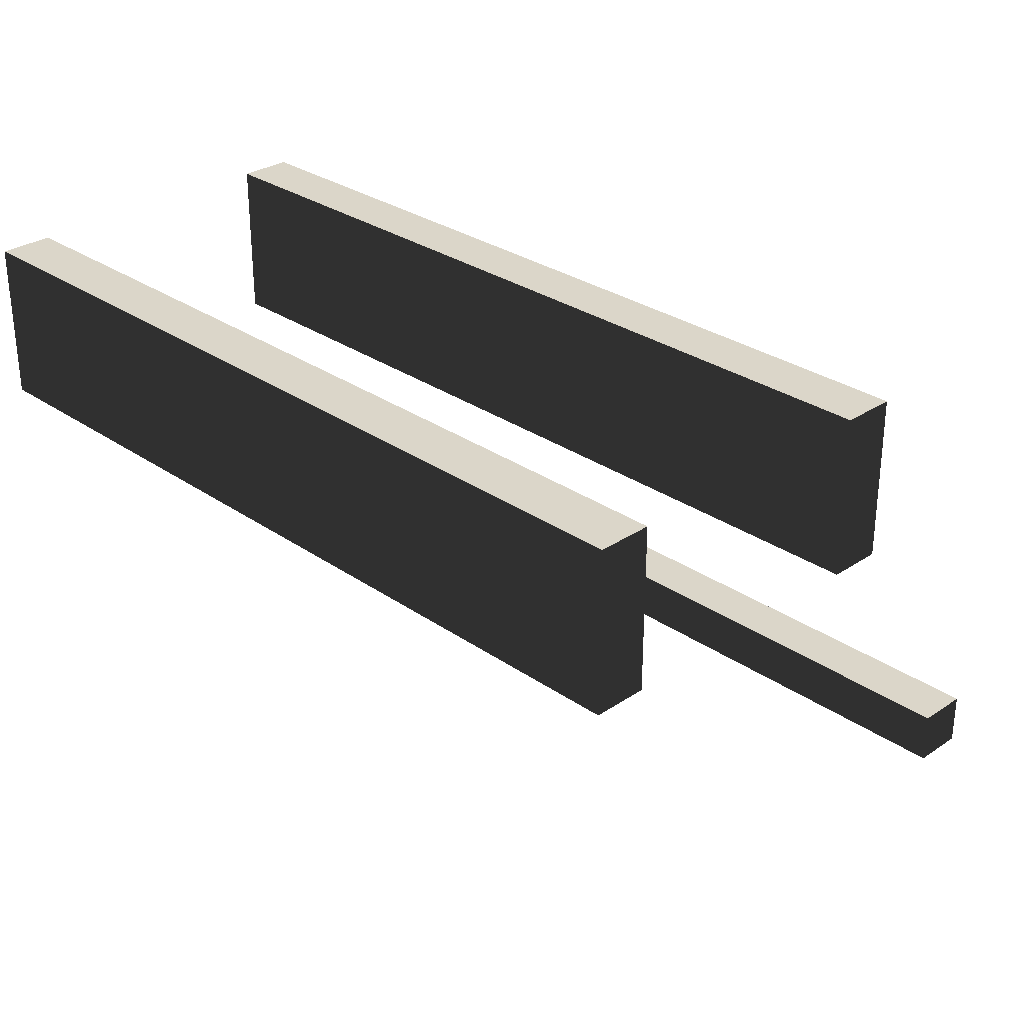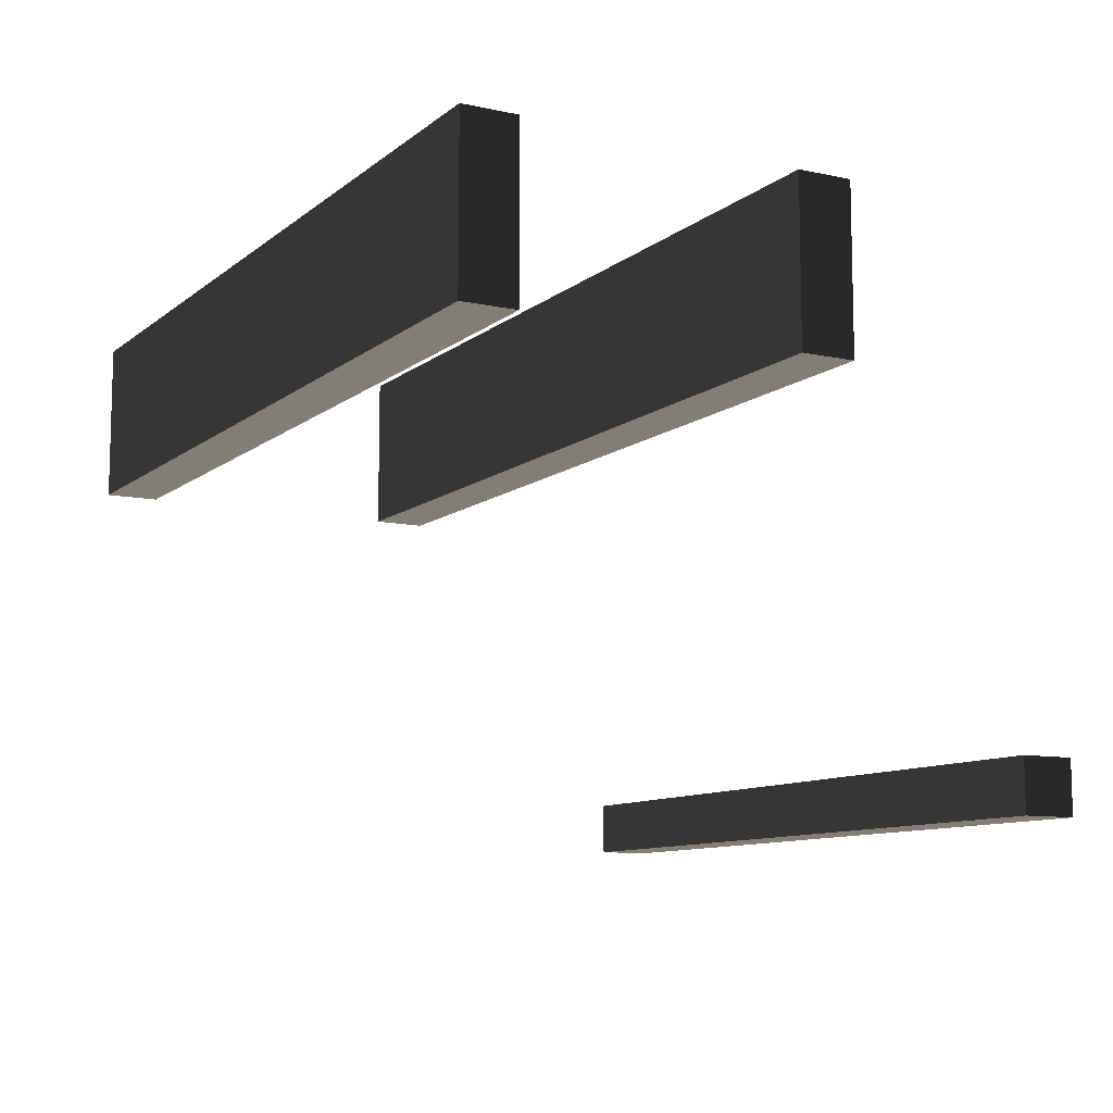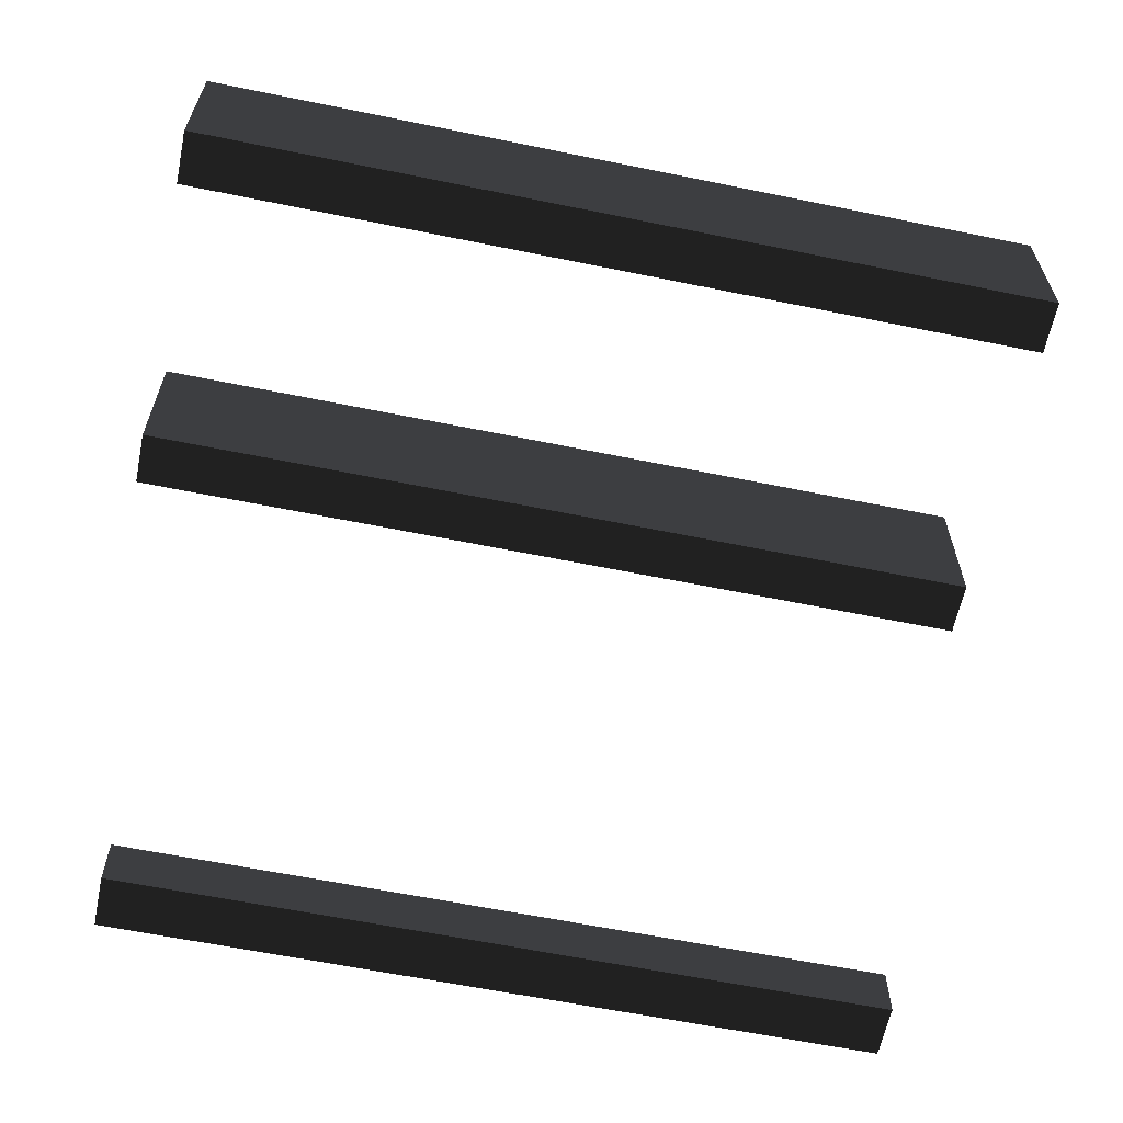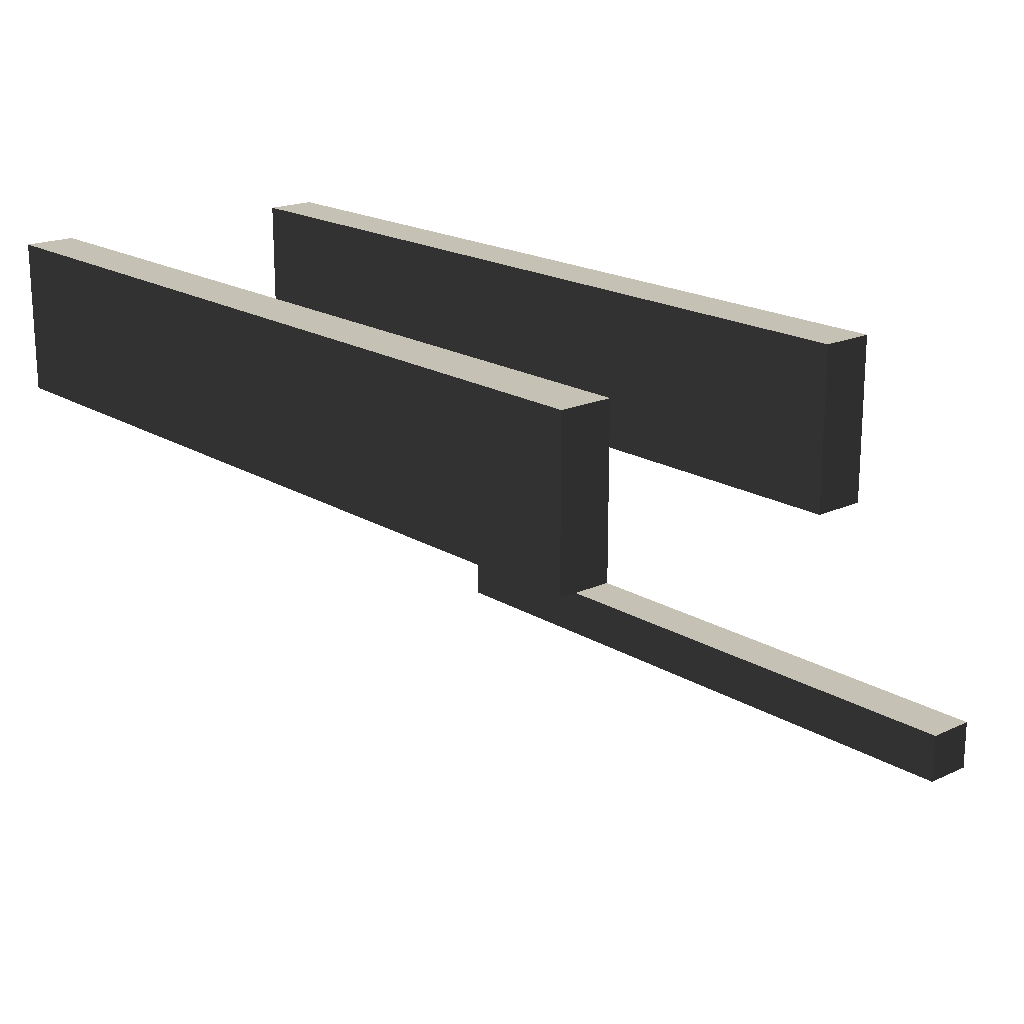
<metadata>
{"format":"obj","ext":"obj","renderer":"f3d","projection":"perspective","resolution":1024,"background":"white","views":[{"elev":29.7,"azim":45.4,"up":"+Y"},{"elev":-10.0,"azim":61.3,"up":"+Y"},{"elev":-62.1,"azim":-11.7,"up":"+Y"},{"elev":18.8,"azim":48.9,"up":"+Y"}]}
</metadata>
<code>
o node_0_0_0
v 0.375 -0.125 -0.5
v 0.375 -0.125 -0.4375
v 0.4375 -0.125 -0.4375
v 0.4375 -0.125 -0.5
v 0.3125 -0.125 -0.5
v 0.3125 -0.125 -0.4375
v 0.25 -0.125 -0.5
v 0.25 -0.125 -0.4375
v 0.1875 -0.125 -0.5
v 0.1875 -0.125 -0.4375
v 0.125 -0.125 -0.5
v 0.125 -0.125 -0.4375
v 0.0625 -0.125 -0.5
v 0.0625 -0.125 -0.4375
v -0 -0.125 -0.5
v -0 -0.125 -0.4375
v -0.0625 -0.125 -0.5
v -0.0625 -0.125 -0.4375
v -0.125 -0.125 -0.5
v -0.125 -0.125 -0.4375
v -0.1875 -0.125 -0.5
v -0.1875 -0.125 -0.4375
v -0.25 -0.125 -0.5
v -0.25 -0.125 -0.4375
v -0.3125 -0.125 -0.5
v -0.3125 -0.125 -0.4375
v -0.375 -0.125 -0.5
v -0.375 -0.125 -0.4375
v -0.4375 -0.125 -0.5
v -0.4375 -0.125 -0.4375
v 0.4375 0.4375 -0.1875
v 0.4375 0.4375 -0.125
v 0.5 0.4375 -0.125
v 0.5 0.4375 -0.1875
v 0.375 0.4375 -0.1875
v 0.375 0.4375 -0.125
v 0.3125 0.4375 -0.1875
v 0.3125 0.4375 -0.125
v 0.25 0.4375 -0.1875
v 0.25 0.4375 -0.125
v 0.1875 0.4375 -0.1875
v 0.1875 0.4375 -0.125
v 0.125 0.4375 -0.1875
v 0.125 0.4375 -0.125
v 0.0625 0.4375 -0.1875
v 0.0625 0.4375 -0.125
v -0 0.4375 -0.1875
v -0 0.4375 -0.125
v -0.0625 0.4375 -0.1875
v -0.0625 0.4375 -0.125
v -0.125 0.4375 -0.1875
v -0.125 0.4375 -0.125
v -0.1875 0.4375 -0.1875
v -0.1875 0.4375 -0.125
v -0.25 0.4375 -0.1875
v -0.25 0.4375 -0.125
v -0.3125 0.4375 -0.1875
v -0.3125 0.4375 -0.125
v -0.375 0.4375 -0.1875
v -0.375 0.4375 -0.125
v -0.4375 0.4375 -0.1875
v -0.4375 0.4375 -0.125
v -0.5 0.4375 -0.1875
v -0.5 0.4375 -0.125
v 0.4375 0.4375 0.1875
v 0.4375 0.4375 0.25
v 0.5 0.4375 0.25
v 0.5 0.4375 0.1875
v 0.375 0.4375 0.1875
v 0.375 0.4375 0.25
v 0.3125 0.4375 0.1875
v 0.3125 0.4375 0.25
v 0.25 0.4375 0.1875
v 0.25 0.4375 0.25
v 0.1875 0.4375 0.1875
v 0.1875 0.4375 0.25
v 0.125 0.4375 0.1875
v 0.125 0.4375 0.25
v 0.0625 0.4375 0.1875
v 0.0625 0.4375 0.25
v -0 0.4375 0.1875
v -0 0.4375 0.25
v -0.0625 0.4375 0.1875
v -0.0625 0.4375 0.25
v -0.125 0.4375 0.1875
v -0.125 0.4375 0.25
v -0.1875 0.4375 0.1875
v -0.1875 0.4375 0.25
v -0.25 0.4375 0.1875
v -0.25 0.4375 0.25
v -0.3125 0.4375 0.1875
v -0.3125 0.4375 0.25
v -0.375 0.4375 0.1875
v -0.375 0.4375 0.25
v -0.4375 0.4375 0.1875
v -0.4375 0.4375 0.25
v -0.5 0.4375 0.1875
v -0.5 0.4375 0.25
v 0.375 -0.1875 -0.5
v 0.375 -0.1875 -0.4375
v 0.4375 -0.1875 -0.4375
v 0.4375 -0.1875 -0.5
v 0.3125 -0.1875 -0.5
v 0.3125 -0.1875 -0.4375
v 0.25 -0.1875 -0.5
v 0.25 -0.1875 -0.4375
v 0.1875 -0.1875 -0.5
v 0.1875 -0.1875 -0.4375
v 0.125 -0.1875 -0.5
v 0.125 -0.1875 -0.4375
v 0.0625 -0.1875 -0.5
v 0.0625 -0.1875 -0.4375
v -0 -0.1875 -0.5
v -0 -0.1875 -0.4375
v -0.0625 -0.1875 -0.5
v -0.0625 -0.1875 -0.4375
v -0.125 -0.1875 -0.5
v -0.125 -0.1875 -0.4375
v -0.1875 -0.1875 -0.5
v -0.1875 -0.1875 -0.4375
v -0.25 -0.1875 -0.5
v -0.25 -0.1875 -0.4375
v -0.3125 -0.1875 -0.5
v -0.3125 -0.1875 -0.4375
v -0.375 -0.1875 -0.5
v -0.375 -0.1875 -0.4375
v -0.4375 -0.1875 -0.5
v -0.4375 -0.1875 -0.4375
v 0.4375 0.25 -0.1875
v 0.4375 0.25 -0.125
v 0.5 0.25 -0.125
v 0.5 0.25 -0.1875
v 0.375 0.25 -0.1875
v 0.375 0.25 -0.125
v 0.3125 0.25 -0.1875
v 0.3125 0.25 -0.125
v 0.25 0.25 -0.1875
v 0.25 0.25 -0.125
v 0.1875 0.25 -0.1875
v 0.1875 0.25 -0.125
v 0.125 0.25 -0.1875
v 0.125 0.25 -0.125
v 0.0625 0.25 -0.1875
v 0.0625 0.25 -0.125
v -0 0.25 -0.1875
v -0 0.25 -0.125
v -0.0625 0.25 -0.1875
v -0.0625 0.25 -0.125
v -0.125 0.25 -0.1875
v -0.125 0.25 -0.125
v -0.1875 0.25 -0.1875
v -0.1875 0.25 -0.125
v -0.25 0.25 -0.1875
v -0.25 0.25 -0.125
v -0.3125 0.25 -0.1875
v -0.3125 0.25 -0.125
v -0.375 0.25 -0.1875
v -0.375 0.25 -0.125
v -0.4375 0.25 -0.1875
v -0.4375 0.25 -0.125
v -0.5 0.25 -0.1875
v -0.5 0.25 -0.125
v 0.4375 0.25 0.1875
v 0.4375 0.25 0.25
v 0.5 0.25 0.25
v 0.5 0.25 0.1875
v 0.375 0.25 0.1875
v 0.375 0.25 0.25
v 0.3125 0.25 0.1875
v 0.3125 0.25 0.25
v 0.25 0.25 0.1875
v 0.25 0.25 0.25
v 0.1875 0.25 0.1875
v 0.1875 0.25 0.25
v 0.125 0.25 0.1875
v 0.125 0.25 0.25
v 0.0625 0.25 0.1875
v 0.0625 0.25 0.25
v -0 0.25 0.1875
v -0 0.25 0.25
v -0.0625 0.25 0.1875
v -0.0625 0.25 0.25
v -0.125 0.25 0.1875
v -0.125 0.25 0.25
v -0.1875 0.25 0.1875
v -0.1875 0.25 0.25
v -0.25 0.25 0.1875
v -0.25 0.25 0.25
v -0.3125 0.25 0.1875
v -0.3125 0.25 0.25
v -0.375 0.25 0.1875
v -0.375 0.25 0.25
v -0.4375 0.25 0.1875
v -0.4375 0.25 0.25
v -0.5 0.25 0.1875
v -0.5 0.25 0.25
v 0.5 0.3125 -0.125
v 0.5 0.3125 -0.1875
v 0.5 0.375 -0.125
v 0.5 0.375 -0.1875
v 0.5 0.3125 0.25
v 0.5 0.3125 0.1875
v 0.5 0.375 0.25
v 0.5 0.375 0.1875
v -0.5 0.3125 -0.125
v -0.5 0.3125 -0.1875
v -0.5 0.375 -0.125
v -0.5 0.375 -0.1875
v -0.5 0.3125 0.25
v -0.5 0.3125 0.1875
v -0.5 0.375 0.25
v -0.5 0.375 0.1875
v 0.4375 0.3125 -0.125
v 0.375 0.3125 -0.125
v 0.3125 0.3125 -0.125
v 0.25 0.3125 -0.125
v 0.1875 0.3125 -0.125
v 0.125 0.3125 -0.125
v 0.0625 0.3125 -0.125
v -0 0.3125 -0.125
v -0.0625 0.3125 -0.125
v -0.125 0.3125 -0.125
v -0.1875 0.3125 -0.125
v -0.25 0.3125 -0.125
v -0.3125 0.3125 -0.125
v -0.375 0.3125 -0.125
v -0.4375 0.3125 -0.125
v 0.4375 0.375 -0.125
v 0.375 0.375 -0.125
v 0.3125 0.375 -0.125
v 0.25 0.375 -0.125
v 0.1875 0.375 -0.125
v 0.125 0.375 -0.125
v 0.0625 0.375 -0.125
v -0 0.375 -0.125
v -0.0625 0.375 -0.125
v -0.125 0.375 -0.125
v -0.1875 0.375 -0.125
v -0.25 0.375 -0.125
v -0.3125 0.375 -0.125
v -0.375 0.375 -0.125
v -0.4375 0.375 -0.125
v 0.4375 0.3125 0.25
v 0.375 0.3125 0.25
v 0.3125 0.3125 0.25
v 0.25 0.3125 0.25
v 0.1875 0.3125 0.25
v 0.125 0.3125 0.25
v 0.0625 0.3125 0.25
v -0 0.3125 0.25
v -0.0625 0.3125 0.25
v -0.125 0.3125 0.25
v -0.1875 0.3125 0.25
v -0.25 0.3125 0.25
v -0.3125 0.3125 0.25
v -0.375 0.3125 0.25
v -0.4375 0.3125 0.25
v 0.4375 0.375 0.25
v 0.375 0.375 0.25
v 0.3125 0.375 0.25
v 0.25 0.375 0.25
v 0.1875 0.375 0.25
v 0.125 0.375 0.25
v 0.0625 0.375 0.25
v -0 0.375 0.25
v -0.0625 0.375 0.25
v -0.125 0.375 0.25
v -0.1875 0.375 0.25
v -0.25 0.375 0.25
v -0.3125 0.375 0.25
v -0.375 0.375 0.25
v -0.4375 0.375 0.25
v 0.4375 0.3125 -0.1875
v 0.375 0.3125 -0.1875
v 0.3125 0.3125 -0.1875
v 0.25 0.3125 -0.1875
v 0.1875 0.3125 -0.1875
v 0.125 0.3125 -0.1875
v 0.0625 0.3125 -0.1875
v -0 0.3125 -0.1875
v -0.0625 0.3125 -0.1875
v -0.125 0.3125 -0.1875
v -0.1875 0.3125 -0.1875
v -0.25 0.3125 -0.1875
v -0.3125 0.3125 -0.1875
v -0.375 0.3125 -0.1875
v -0.4375 0.3125 -0.1875
v 0.4375 0.375 -0.1875
v 0.375 0.375 -0.1875
v 0.3125 0.375 -0.1875
v 0.25 0.375 -0.1875
v 0.1875 0.375 -0.1875
v 0.125 0.375 -0.1875
v 0.0625 0.375 -0.1875
v -0 0.375 -0.1875
v -0.0625 0.375 -0.1875
v -0.125 0.375 -0.1875
v -0.1875 0.375 -0.1875
v -0.25 0.375 -0.1875
v -0.3125 0.375 -0.1875
v -0.375 0.375 -0.1875
v -0.4375 0.375 -0.1875
v 0.4375 0.3125 0.1875
v 0.375 0.3125 0.1875
v 0.3125 0.3125 0.1875
v 0.25 0.3125 0.1875
v 0.1875 0.3125 0.1875
v 0.125 0.3125 0.1875
v 0.0625 0.3125 0.1875
v -0 0.3125 0.1875
v -0.0625 0.3125 0.1875
v -0.125 0.3125 0.1875
v -0.1875 0.3125 0.1875
v -0.25 0.3125 0.1875
v -0.3125 0.3125 0.1875
v -0.375 0.3125 0.1875
v -0.4375 0.3125 0.1875
v 0.4375 0.375 0.1875
v 0.375 0.375 0.1875
v 0.3125 0.375 0.1875
v 0.25 0.375 0.1875
v 0.1875 0.375 0.1875
v 0.125 0.375 0.1875
v 0.0625 0.375 0.1875
v -0 0.375 0.1875
v -0.0625 0.375 0.1875
v -0.125 0.375 0.1875
v -0.1875 0.375 0.1875
v -0.25 0.375 0.1875
v -0.3125 0.375 0.1875
v -0.375 0.375 0.1875
v -0.4375 0.375 0.1875
g node_0_0_0
f 1 2 3 4
f 5 6 2 1
f 7 8 6 5
f 9 10 8 7
f 11 12 10 9
f 13 14 12 11
f 15 16 14 13
f 17 18 16 15
f 19 20 18 17
f 21 22 20 19
f 23 24 22 21
f 25 26 24 23
f 27 28 26 25
f 29 30 28 27
f 31 32 33 34
f 35 36 32 31
f 37 38 36 35
f 39 40 38 37
f 41 42 40 39
f 43 44 42 41
f 45 46 44 43
f 47 48 46 45
f 49 50 48 47
f 51 52 50 49
f 53 54 52 51
f 55 56 54 53
f 57 58 56 55
f 59 60 58 57
f 61 62 60 59
f 63 64 62 61
f 65 66 67 68
f 69 70 66 65
f 71 72 70 69
f 73 74 72 71
f 75 76 74 73
f 77 78 76 75
f 79 80 78 77
f 81 82 80 79
f 83 84 82 81
f 85 86 84 83
f 87 88 86 85
f 89 90 88 87
f 91 92 90 89
f 93 94 92 91
f 95 96 94 93
f 97 98 96 95
f 99 100 101 102
f 103 104 100 99
f 105 106 104 103
f 107 108 106 105
f 109 110 108 107
f 111 112 110 109
f 113 114 112 111
f 115 116 114 113
f 117 118 116 115
f 119 120 118 117
f 121 122 120 119
f 123 124 122 121
f 125 126 124 123
f 127 128 126 125
f 129 130 131 132
f 133 134 130 129
f 135 136 134 133
f 137 138 136 135
f 139 140 138 137
f 141 142 140 139
f 143 144 142 141
f 145 146 144 143
f 147 148 146 145
f 149 150 148 147
f 151 152 150 149
f 153 154 152 151
f 155 156 154 153
f 157 158 156 155
f 159 160 158 157
f 161 162 160 159
f 163 164 165 166
f 167 168 164 163
f 169 170 168 167
f 171 172 170 169
f 173 174 172 171
f 175 176 174 173
f 177 178 176 175
f 179 180 178 177
f 181 182 180 179
f 183 184 182 181
f 185 186 184 183
f 187 188 186 185
f 189 190 188 187
f 191 192 190 189
f 193 194 192 191
f 195 196 194 193
f 102 101 3 4
f 132 131 197 198
f 198 197 199 200
f 200 199 33 34
f 166 165 201 202
f 202 201 203 204
f 204 203 67 68
f 127 128 30 29
f 161 162 205 206
f 206 205 207 208
f 208 207 64 63
f 195 196 209 210
f 210 209 211 212
f 212 211 98 97
f 100 2 3 101
f 104 6 2 100
f 106 8 6 104
f 108 10 8 106
f 110 12 10 108
f 112 14 12 110
f 114 16 14 112
f 116 18 16 114
f 118 20 18 116
f 120 22 20 118
f 122 24 22 120
f 124 26 24 122
f 126 28 26 124
f 128 30 28 126
f 130 213 197 131
f 134 214 213 130
f 136 215 214 134
f 138 216 215 136
f 140 217 216 138
f 142 218 217 140
f 144 219 218 142
f 146 220 219 144
f 148 221 220 146
f 150 222 221 148
f 152 223 222 150
f 154 224 223 152
f 156 225 224 154
f 158 226 225 156
f 160 227 226 158
f 162 205 227 160
f 213 228 199 197
f 214 229 228 213
f 215 230 229 214
f 216 231 230 215
f 217 232 231 216
f 218 233 232 217
f 219 234 233 218
f 220 235 234 219
f 221 236 235 220
f 222 237 236 221
f 223 238 237 222
f 224 239 238 223
f 225 240 239 224
f 226 241 240 225
f 227 242 241 226
f 205 207 242 227
f 228 32 33 199
f 229 36 32 228
f 230 38 36 229
f 231 40 38 230
f 232 42 40 231
f 233 44 42 232
f 234 46 44 233
f 235 48 46 234
f 236 50 48 235
f 237 52 50 236
f 238 54 52 237
f 239 56 54 238
f 240 58 56 239
f 241 60 58 240
f 242 62 60 241
f 207 64 62 242
f 164 243 201 165
f 168 244 243 164
f 170 245 244 168
f 172 246 245 170
f 174 247 246 172
f 176 248 247 174
f 178 249 248 176
f 180 250 249 178
f 182 251 250 180
f 184 252 251 182
f 186 253 252 184
f 188 254 253 186
f 190 255 254 188
f 192 256 255 190
f 194 257 256 192
f 196 209 257 194
f 243 258 203 201
f 244 259 258 243
f 245 260 259 244
f 246 261 260 245
f 247 262 261 246
f 248 263 262 247
f 249 264 263 248
f 250 265 264 249
f 251 266 265 250
f 252 267 266 251
f 253 268 267 252
f 254 269 268 253
f 255 270 269 254
f 256 271 270 255
f 257 272 271 256
f 209 211 272 257
f 258 66 67 203
f 259 70 66 258
f 260 72 70 259
f 261 74 72 260
f 262 76 74 261
f 263 78 76 262
f 264 80 78 263
f 265 82 80 264
f 266 84 82 265
f 267 86 84 266
f 268 88 86 267
f 269 90 88 268
f 270 92 90 269
f 271 94 92 270
f 272 96 94 271
f 211 98 96 272
f 99 1 4 102
f 103 5 1 99
f 105 7 5 103
f 107 9 7 105
f 109 11 9 107
f 111 13 11 109
f 113 15 13 111
f 115 17 15 113
f 117 19 17 115
f 119 21 19 117
f 121 23 21 119
f 123 25 23 121
f 125 27 25 123
f 127 29 27 125
f 129 273 198 132
f 133 274 273 129
f 135 275 274 133
f 137 276 275 135
f 139 277 276 137
f 141 278 277 139
f 143 279 278 141
f 145 280 279 143
f 147 281 280 145
f 149 282 281 147
f 151 283 282 149
f 153 284 283 151
f 155 285 284 153
f 157 286 285 155
f 159 287 286 157
f 161 206 287 159
f 273 288 200 198
f 274 289 288 273
f 275 290 289 274
f 276 291 290 275
f 277 292 291 276
f 278 293 292 277
f 279 294 293 278
f 280 295 294 279
f 281 296 295 280
f 282 297 296 281
f 283 298 297 282
f 284 299 298 283
f 285 300 299 284
f 286 301 300 285
f 287 302 301 286
f 206 208 302 287
f 288 31 34 200
f 289 35 31 288
f 290 37 35 289
f 291 39 37 290
f 292 41 39 291
f 293 43 41 292
f 294 45 43 293
f 295 47 45 294
f 296 49 47 295
f 297 51 49 296
f 298 53 51 297
f 299 55 53 298
f 300 57 55 299
f 301 59 57 300
f 302 61 59 301
f 208 63 61 302
f 163 303 202 166
f 167 304 303 163
f 169 305 304 167
f 171 306 305 169
f 173 307 306 171
f 175 308 307 173
f 177 309 308 175
f 179 310 309 177
f 181 311 310 179
f 183 312 311 181
f 185 313 312 183
f 187 314 313 185
f 189 315 314 187
f 191 316 315 189
f 193 317 316 191
f 195 210 317 193
f 303 318 204 202
f 304 319 318 303
f 305 320 319 304
f 306 321 320 305
f 307 322 321 306
f 308 323 322 307
f 309 324 323 308
f 310 325 324 309
f 311 326 325 310
f 312 327 326 311
f 313 328 327 312
f 314 329 328 313
f 315 330 329 314
f 316 331 330 315
f 317 332 331 316
f 210 212 332 317
f 318 65 68 204
f 319 69 65 318
f 320 71 69 319
f 321 73 71 320
f 322 75 73 321
f 323 77 75 322
f 324 79 77 323
f 325 81 79 324
f 326 83 81 325
f 327 85 83 326
f 328 87 85 327
f 329 89 87 328
f 330 91 89 329
f 331 93 91 330
f 332 95 93 331
f 212 97 95 332

</code>
